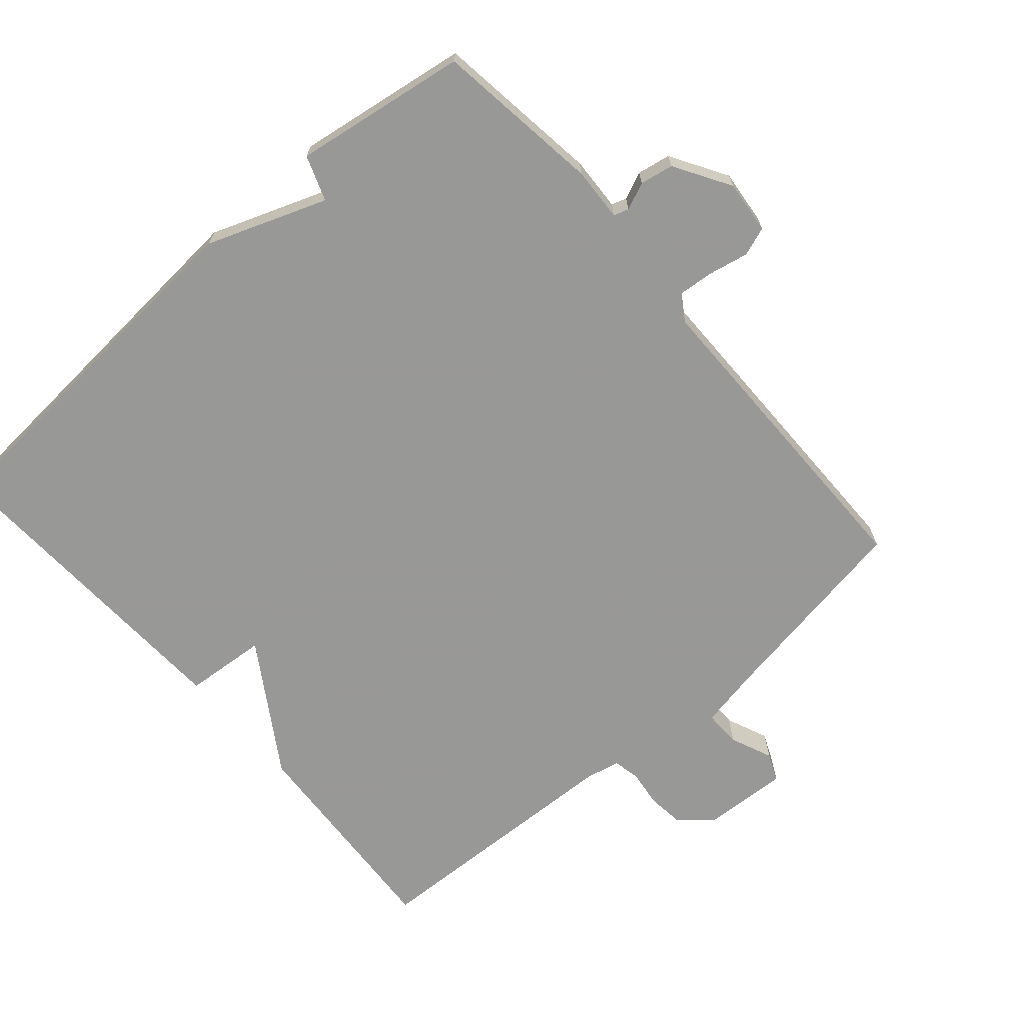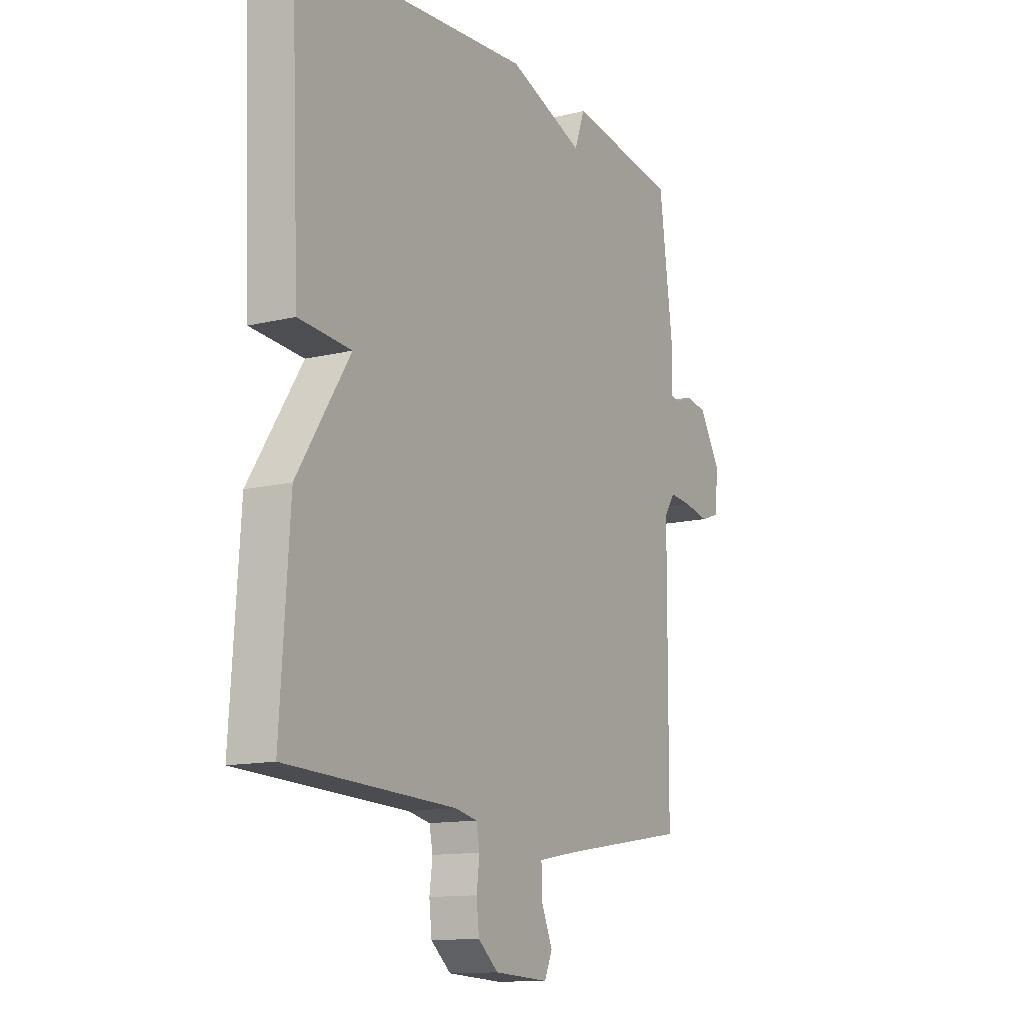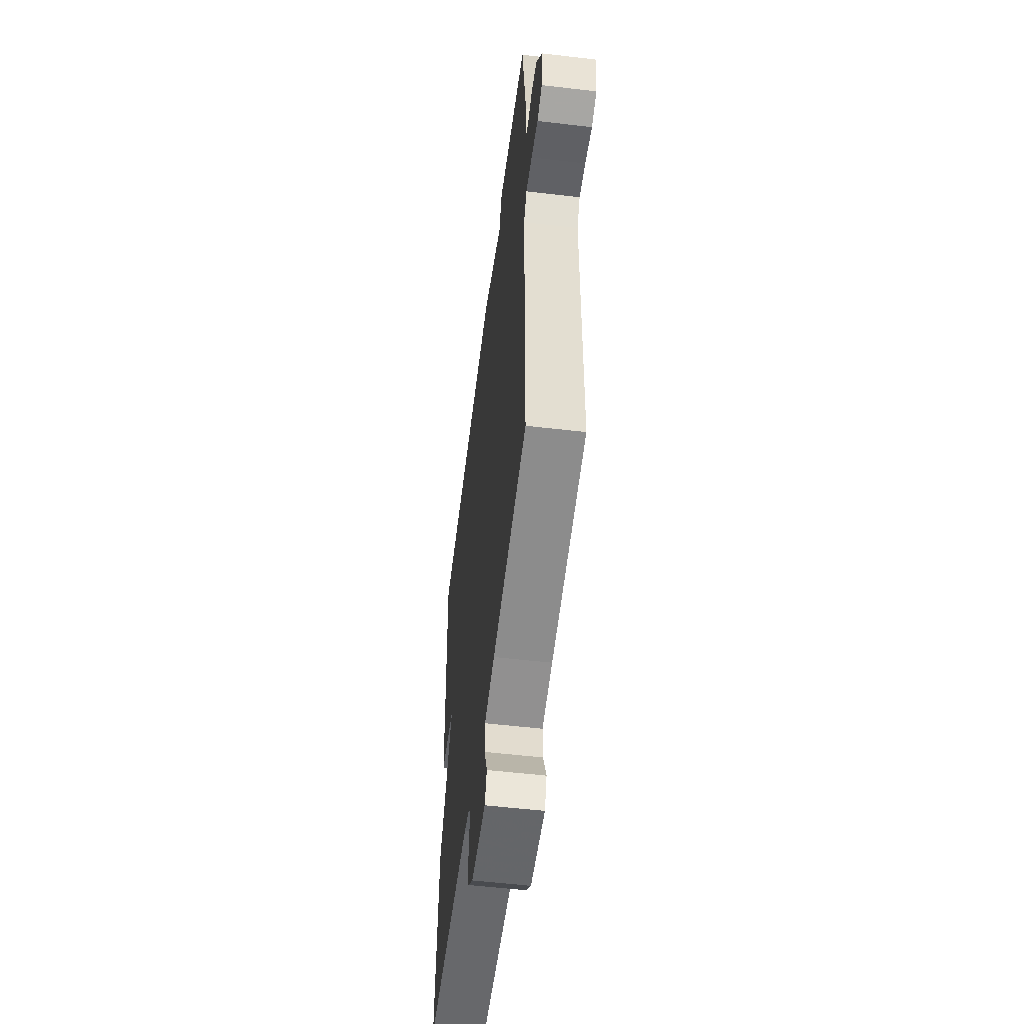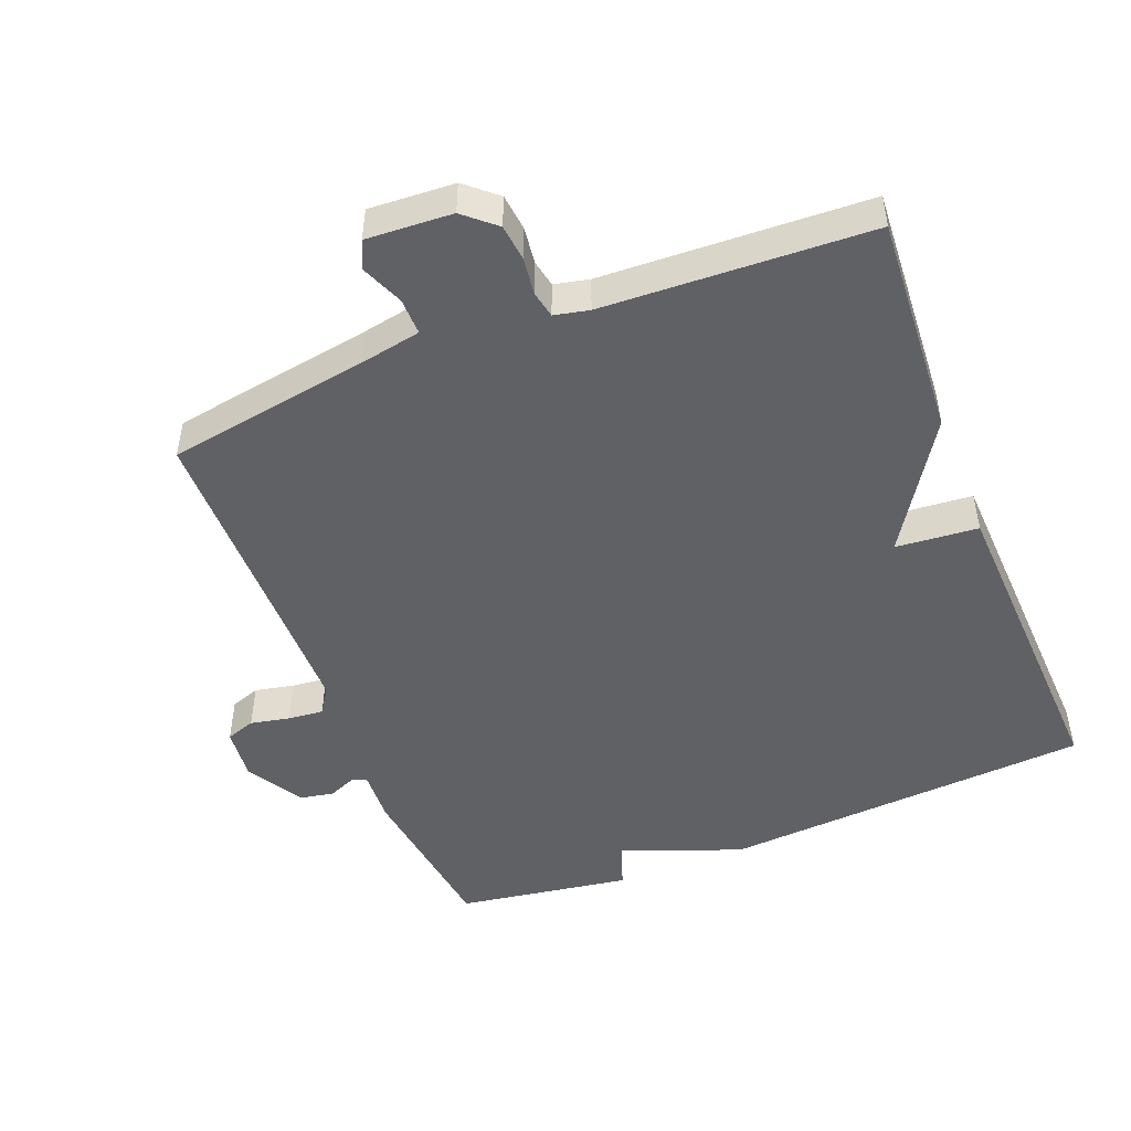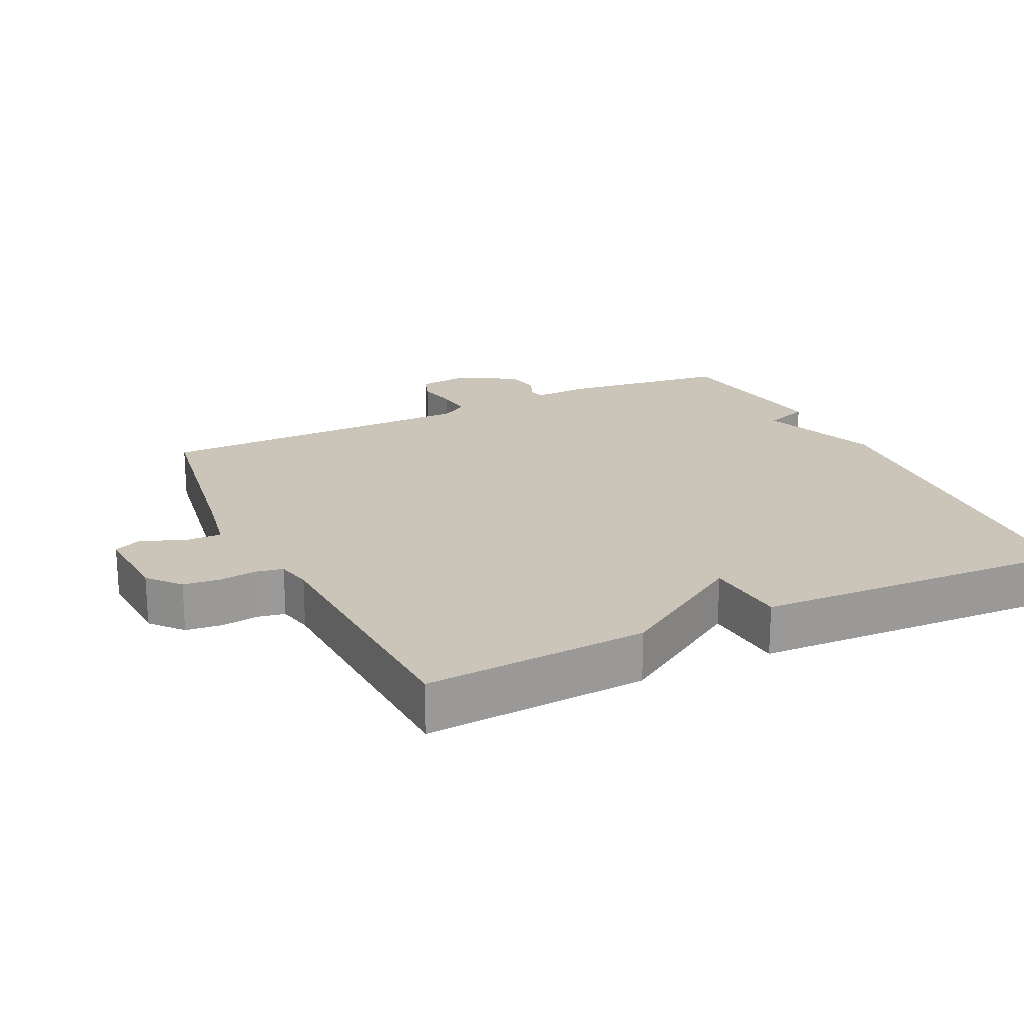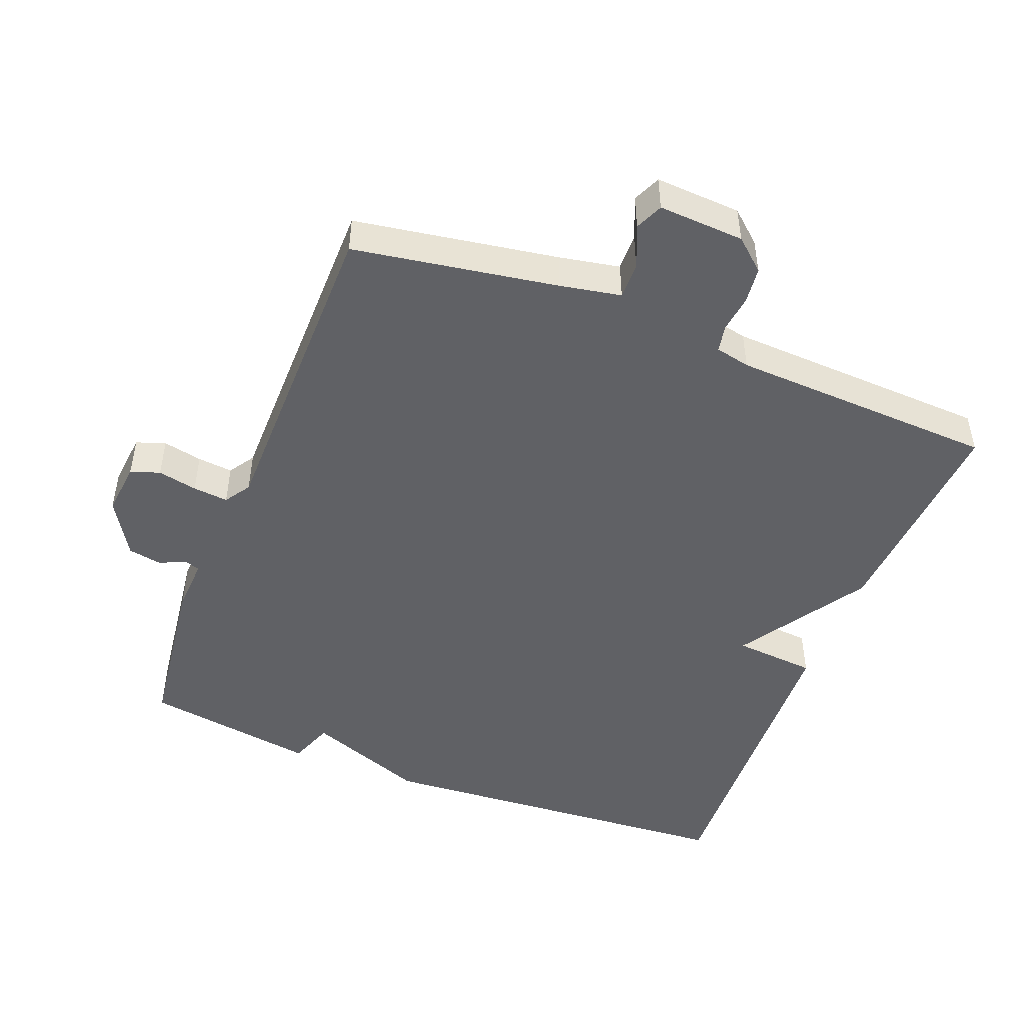
<metadata>
{"format":"obj","ext":"obj","renderer":"f3d","projection":"perspective","resolution":1024,"background":"white","views":[{"elev":-68.5,"azim":41.1,"up":"+Y"},{"elev":-12.8,"azim":-60.3,"up":"+Z"},{"elev":-54.9,"azim":82.9,"up":"+Z"},{"elev":-48.5,"azim":-158.5,"up":"+Y"},{"elev":20.5,"azim":-115.7,"up":"+Y"},{"elev":-48.0,"azim":158.6,"up":"+Y"}]}
</metadata>
<code>
v 0.5 0.07 0.5
v 0.532 0.07 0.254
v 0.528 0.07 0.175
v 0.55 0.07 0.168
v 0.59 0.07 0.185
v 0.639 0.07 0.176
v 0.689 0.07 0.093
v 0.681 0.07 0.015
v 0.638 0.07 0
v 0.58 0.07 0.012
v 0.528 0.07 0.017
v 0.503 0.07 -0.021
v 0.5 0.07 -0.5
v 0.201 0.07 -0.549
v 0.112 0.07 -0.566
v 0.113 0.07 -0.62
v 0.139 0.07 -0.682
v 0.121 0.07 -0.723
v -0.005 0.07 -0.716
v -0.051 0.07 -0.676
v -0.057 0.07 -0.622
v -0.05 0.07 -0.568
v -0.058 0.07 -0.528
v -0.109 0.07 -0.517
v -0.5 0.07 -0.5
v -0.479 0.07 -0.174
v -0.358 0.07 0.016
v -0.479 0.07 0.026
v -0.5 0.07 0.5
v 0.045 0.07 0.539
v 0.221 0.07 0.473
v 0.245 0.07 0.539
v 0.5 0 0.5
v 0.532 0 0.254
v 0.528 0 0.175
v 0.55 0 0.168
v 0.59 0 0.185
v 0.639 0 0.176
v 0.689 0 0.093
v 0.681 0 0.015
v 0.638 0 0
v 0.58 0 0.012
v 0.528 0 0.017
v 0.503 0 -0.021
v 0.5 0 -0.5
v 0.201 0 -0.549
v 0.112 0 -0.566
v 0.113 0 -0.62
v 0.139 0 -0.682
v 0.121 0 -0.723
v -0.005 0 -0.716
v -0.051 0 -0.676
v -0.057 0 -0.622
v -0.05 0 -0.568
v -0.058 0 -0.528
v -0.109 0 -0.517
v -0.5 0 -0.5
v -0.479 0 -0.174
v -0.358 0 0.016
v -0.479 0 0.026
v -0.5 0 0.5
v 0.045 0 0.539
v 0.221 0 0.473
v 0.245 0 0.539
f 1 2 3
f 32 1 3
f 31 32 3
f 30 31 3
f 29 30 3
f 28 29 3
f 27 28 3
f 27 3 4
f 26 27 4
f 25 26 4
f 24 25 4
f 4 5 6
f 24 4 6
f 23 24 6
f 22 23 6
f 20 21 22
f 19 20 22
f 18 19 22
f 17 18 22
f 16 17 22
f 15 16 22
f 14 15 22
f 12 13 14 22
f 11 12 22
f 11 22 6
f 6 7 8
f 11 6 8
f 10 11 8
f 8 9 10
f 35 34 33
f 35 33 64
f 35 64 63
f 35 63 62
f 35 62 61
f 35 61 60
f 35 60 59
f 36 35 59
f 36 59 58
f 36 58 57
f 36 57 56
f 38 37 36
f 38 36 56
f 38 56 55
f 38 55 54
f 54 53 52
f 54 52 51
f 54 51 50
f 54 50 49
f 54 49 48
f 54 48 47
f 54 47 46
f 54 46 45 44
f 54 44 43
f 38 54 43
f 40 39 38
f 40 38 43
f 40 43 42
f 42 41 40
f 1 33 34 2
f 2 34 35 3
f 3 35 36 4
f 4 36 37 5
f 5 37 38 6
f 6 38 39 7
f 7 39 40 8
f 8 40 41 9
f 9 41 42 10
f 10 42 43 11
f 11 43 44 12
f 12 44 45 13
f 13 45 46 14
f 14 46 47 15
f 15 47 48 16
f 16 48 49 17
f 17 49 50 18
f 18 50 51 19
f 19 51 52 20
f 20 52 53 21
f 21 53 54 22
f 22 54 55 23
f 23 55 56 24
f 24 56 57 25
f 25 57 58 26
f 26 58 59 27
f 27 59 60 28
f 28 60 61 29
f 29 61 62 30
f 30 62 63 31
f 31 63 64 32
f 32 64 33 1

</code>
